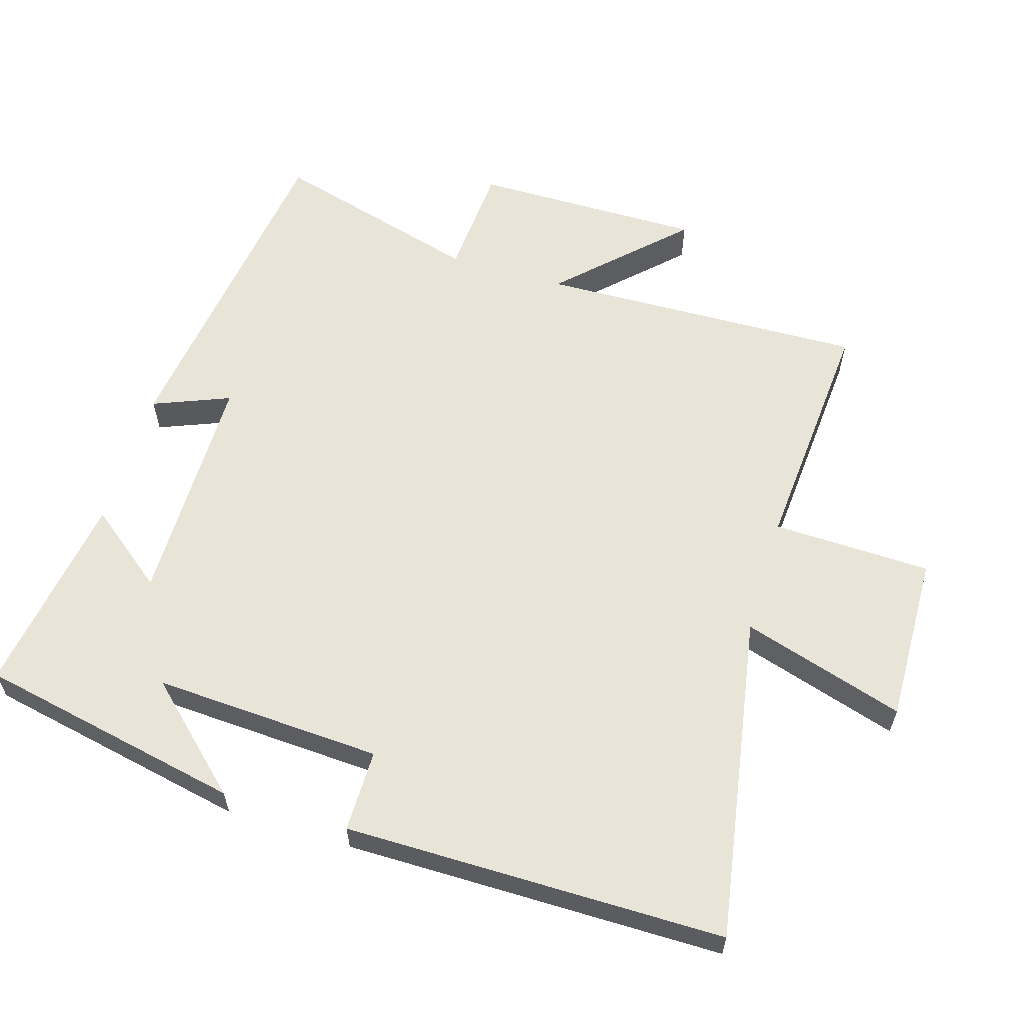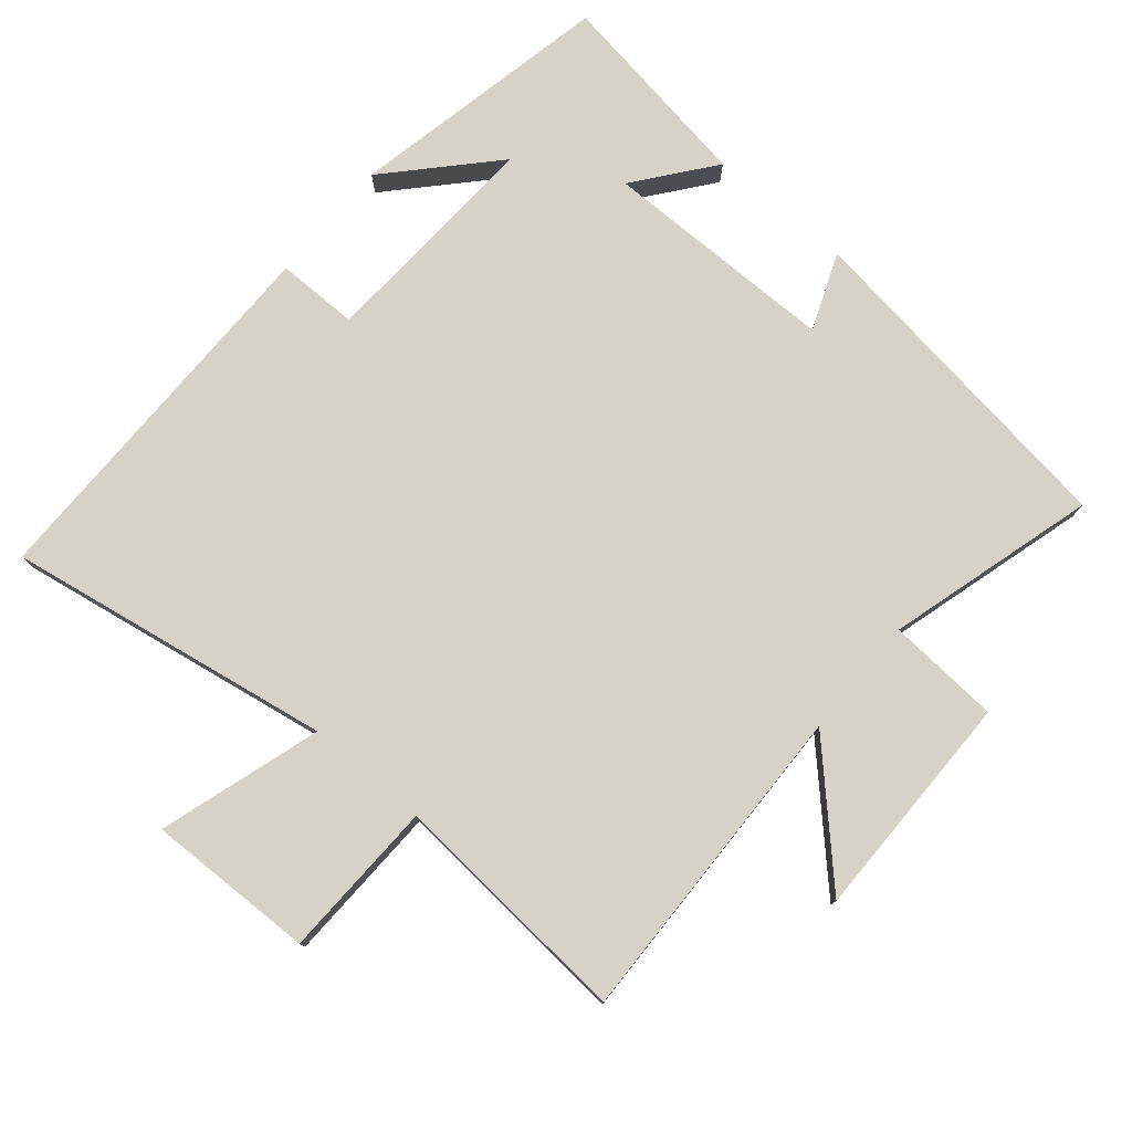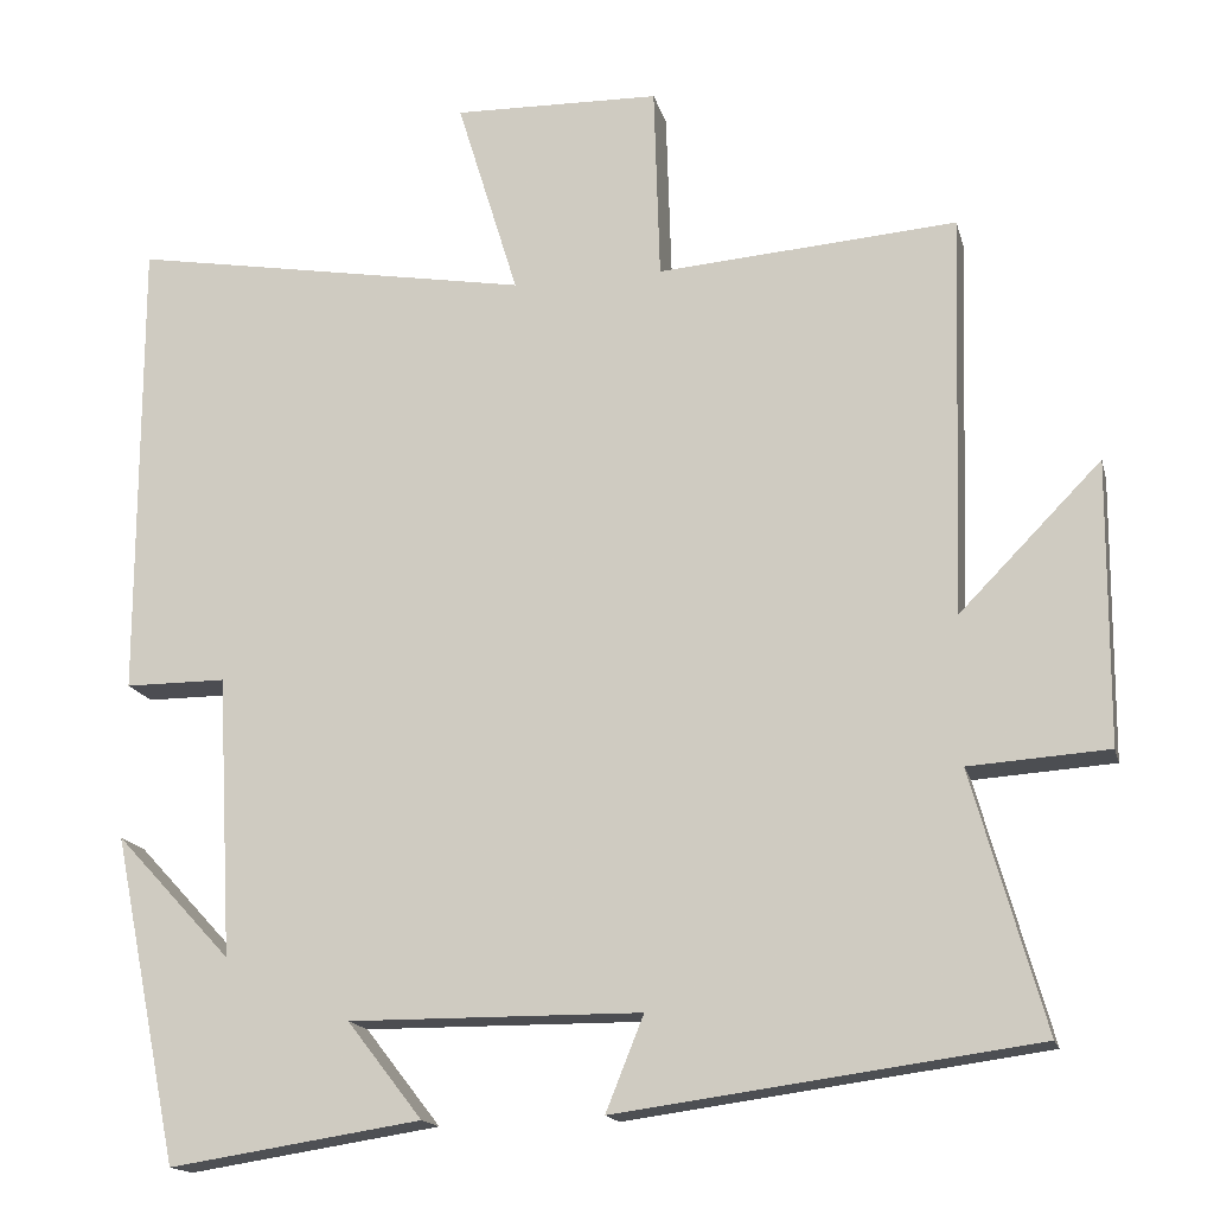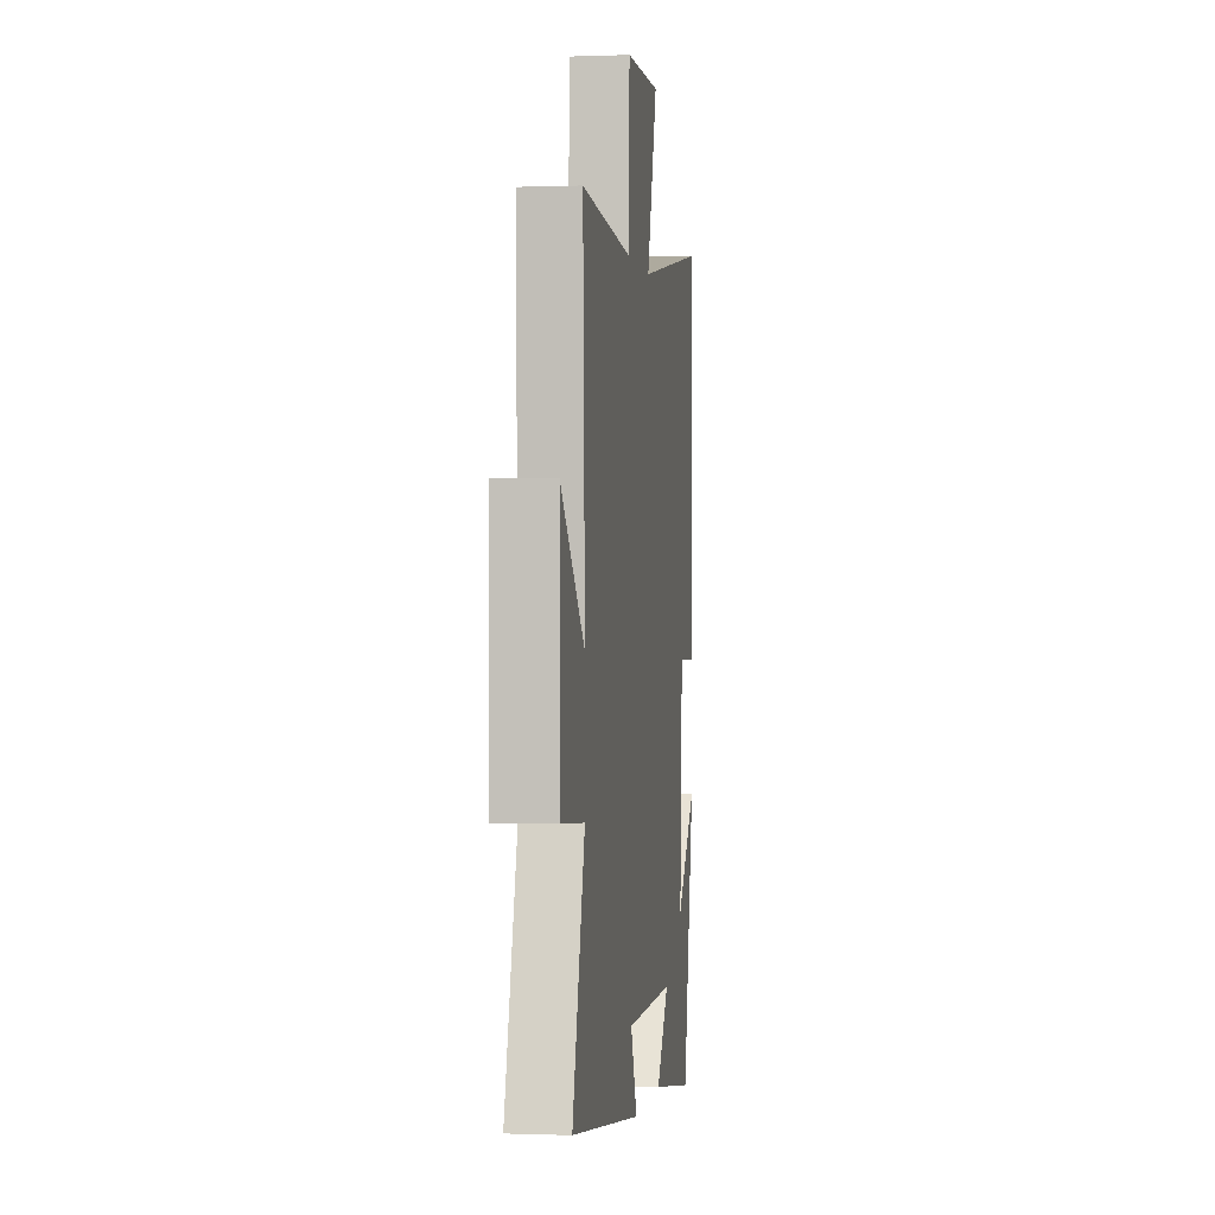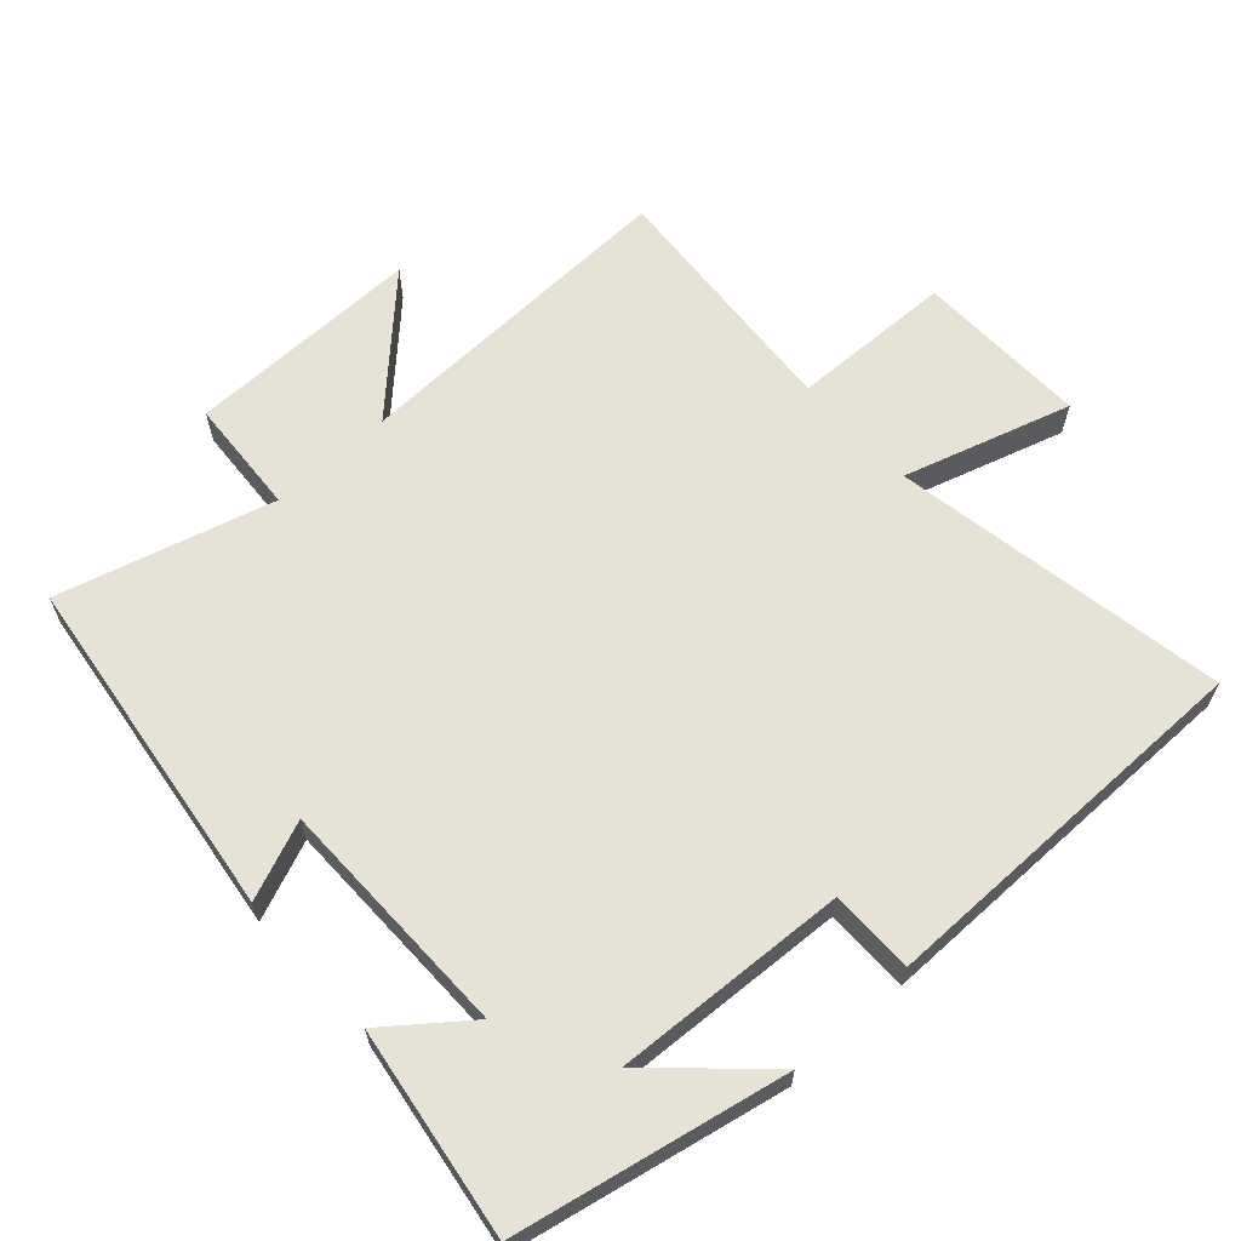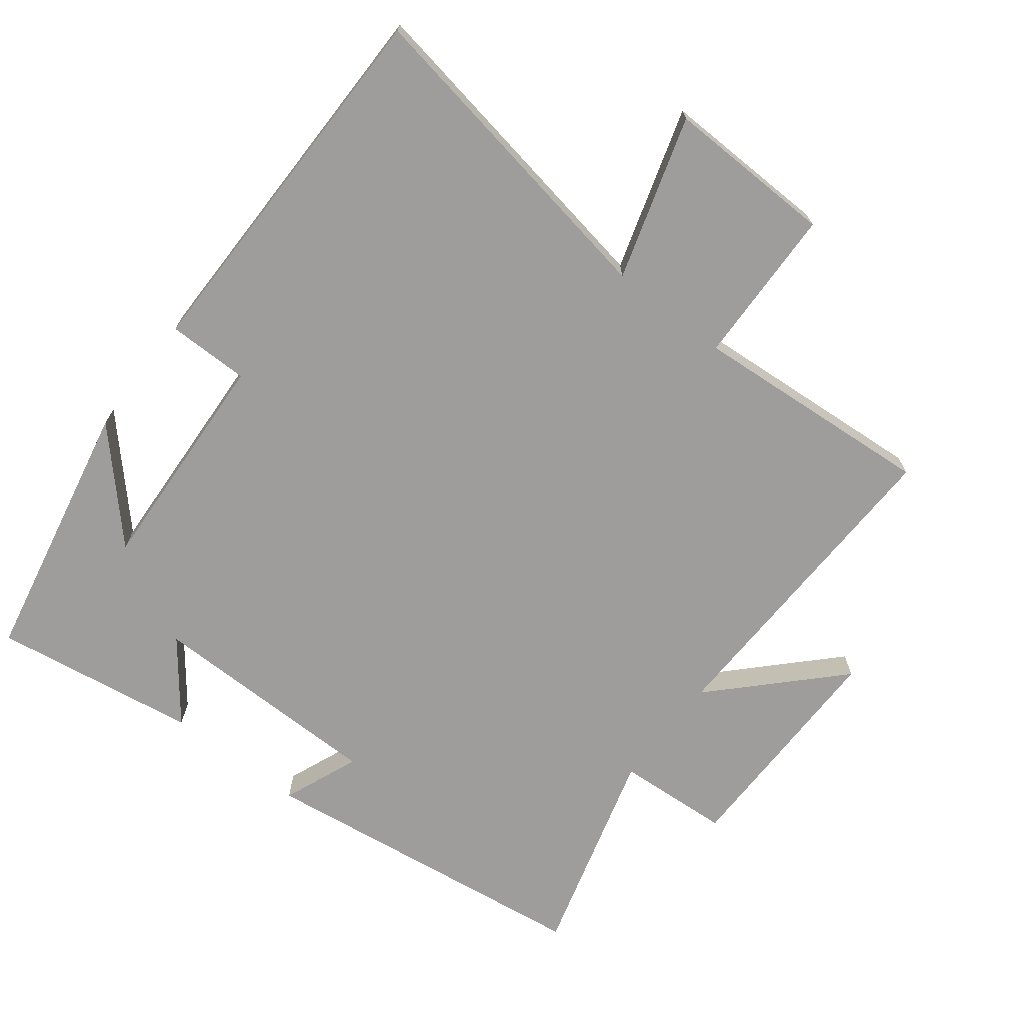
<metadata>
{"format":"obj","ext":"obj","renderer":"f3d","projection":"perspective","resolution":1024,"background":"white","views":[{"elev":60.0,"azim":-73.2,"up":"+Y"},{"elev":77.7,"azim":40.2,"up":"+Y"},{"elev":-16.3,"azim":13.5,"up":"+Z"},{"elev":-0.2,"azim":98.0,"up":"+Z"},{"elev":63.8,"azim":-132.3,"up":"+Y"},{"elev":-70.4,"azim":-37.8,"up":"+Y"}]}
</metadata>
<code>
v 0.514 0.07 0.527
v 0.5 0.07 0.049
v 0.668 0.07 0.22
v 0.666 0.07 -0.116
v 0.5 0.07 -0.127
v 0.586 0.07 -0.433
v 0.09 0.07 -0.5
v 0.135 0.07 -0.388
v -0.211 0.07 -0.386
v -0.122 0.07 -0.5
v -0.421 0.07 -0.546
v -0.5 0.07 -0.159
v -0.362 0.07 -0.307
v -0.38 0.07 0.027
v -0.5 0.07 0.027
v -0.5 0.07 0.582
v -0.022 0.07 0.5
v -0.095 0.07 0.738
v 0.151 0.07 0.732
v 0.158 0.07 0.5
v 0.514 0 0.527
v 0.5 0 0.049
v 0.668 0 0.22
v 0.666 0 -0.116
v 0.5 0 -0.127
v 0.586 0 -0.433
v 0.09 0 -0.5
v 0.135 0 -0.388
v -0.211 0 -0.386
v -0.122 0 -0.5
v -0.421 0 -0.546
v -0.5 0 -0.159
v -0.362 0 -0.307
v -0.38 0 0.027
v -0.5 0 0.027
v -0.5 0 0.582
v -0.022 0 0.5
v -0.095 0 0.738
v 0.151 0 0.732
v 0.158 0 0.5
f 17 18 19 20
f 14 15 16 17
f 13 14 17 20
f 11 12 13
f 9 10 11 13
f 20 1 2
f 13 20 2
f 9 13 2
f 8 9 2
f 5 6 7 8
f 2 3 4 5
f 2 5 8
f 40 39 38 37
f 37 36 35 34
f 40 37 34 33
f 33 32 31
f 33 31 30 29
f 22 21 40
f 22 40 33
f 22 33 29
f 22 29 28
f 28 27 26 25
f 25 24 23 22
f 28 25 22
f 1 21 22 2
f 2 22 23 3
f 3 23 24 4
f 4 24 25 5
f 5 25 26 6
f 6 26 27 7
f 7 27 28 8
f 8 28 29 9
f 9 29 30 10
f 10 30 31 11
f 11 31 32 12
f 12 32 33 13
f 13 33 34 14
f 14 34 35 15
f 15 35 36 16
f 16 36 37 17
f 17 37 38 18
f 18 38 39 19
f 19 39 40 20
f 20 40 21 1

</code>
